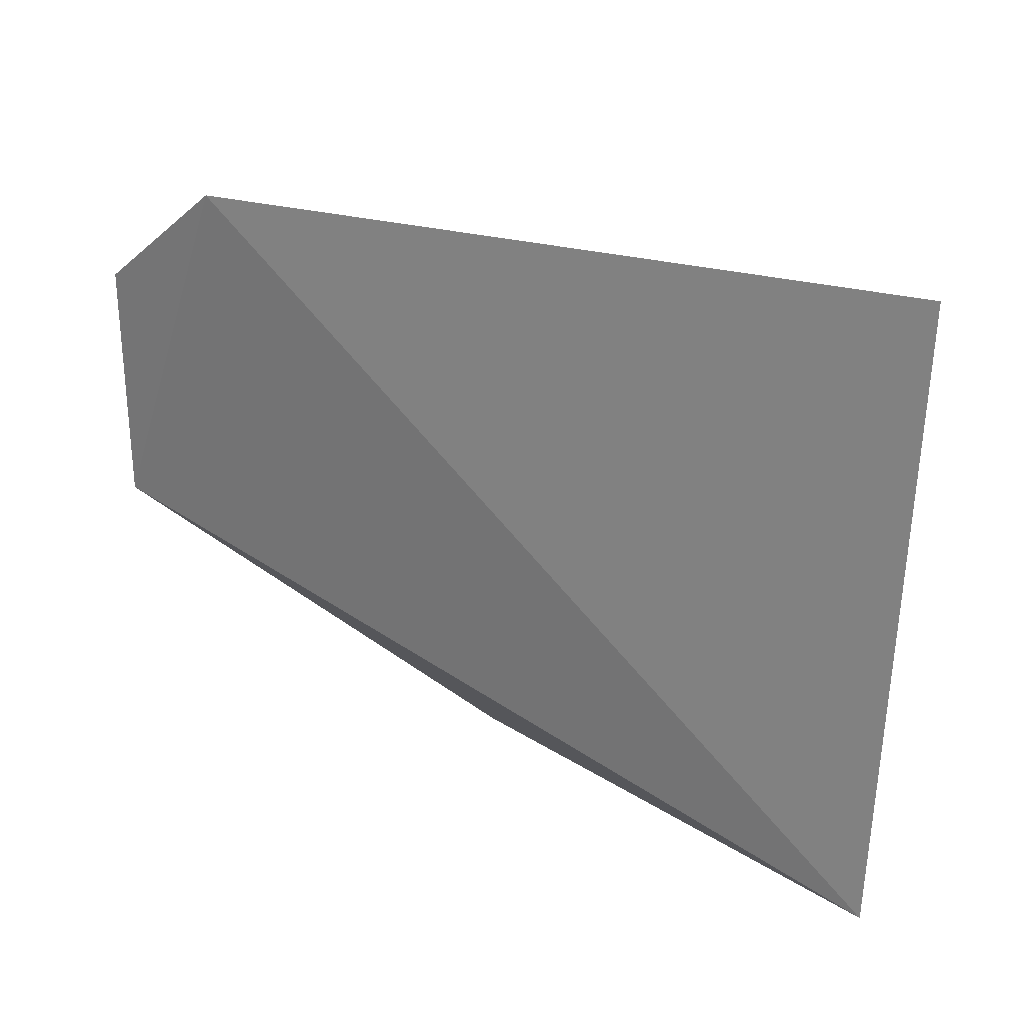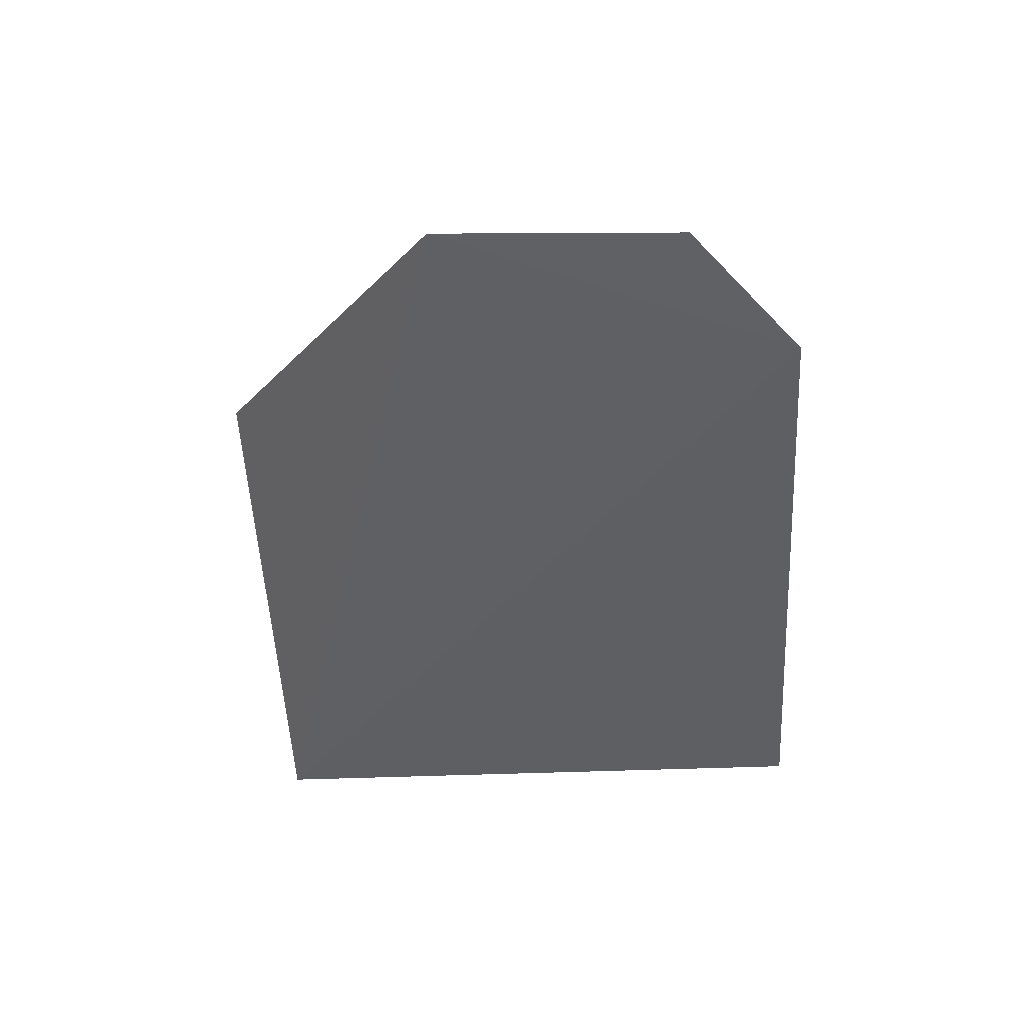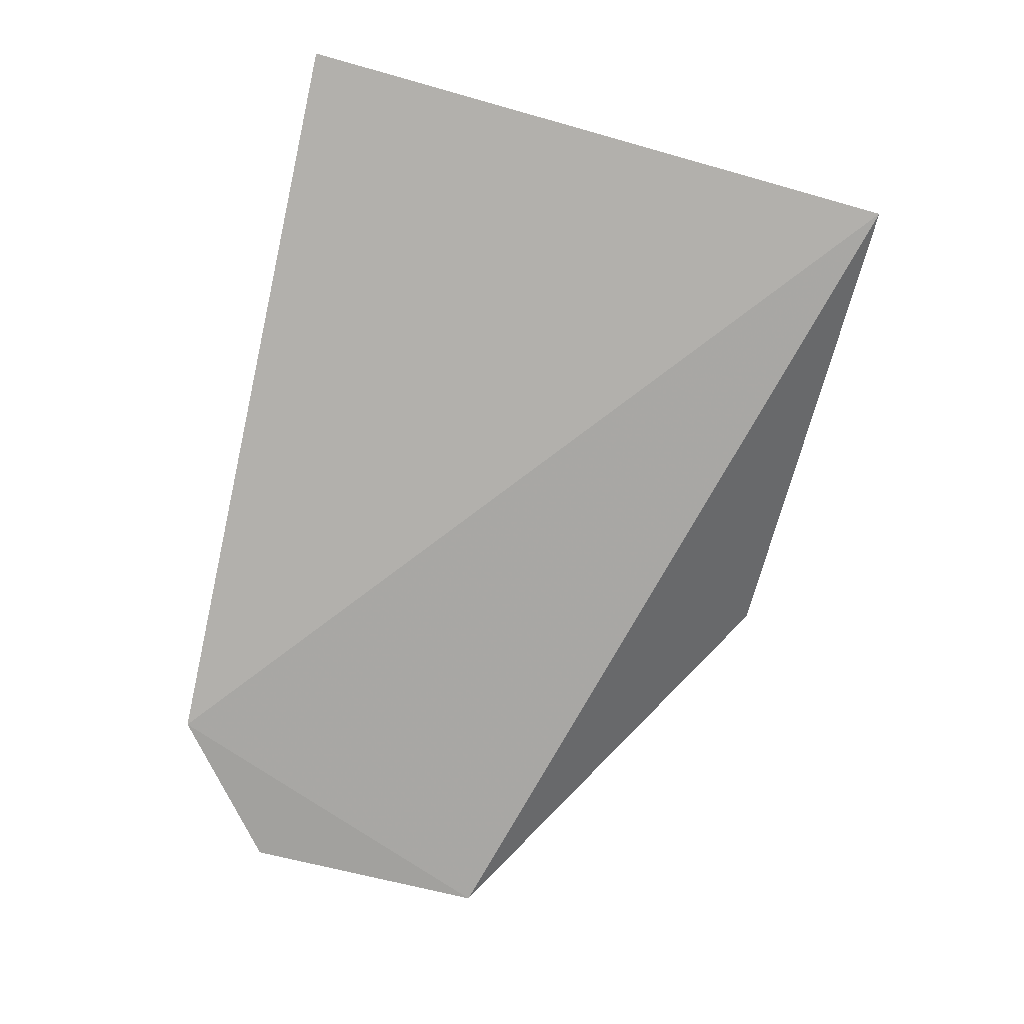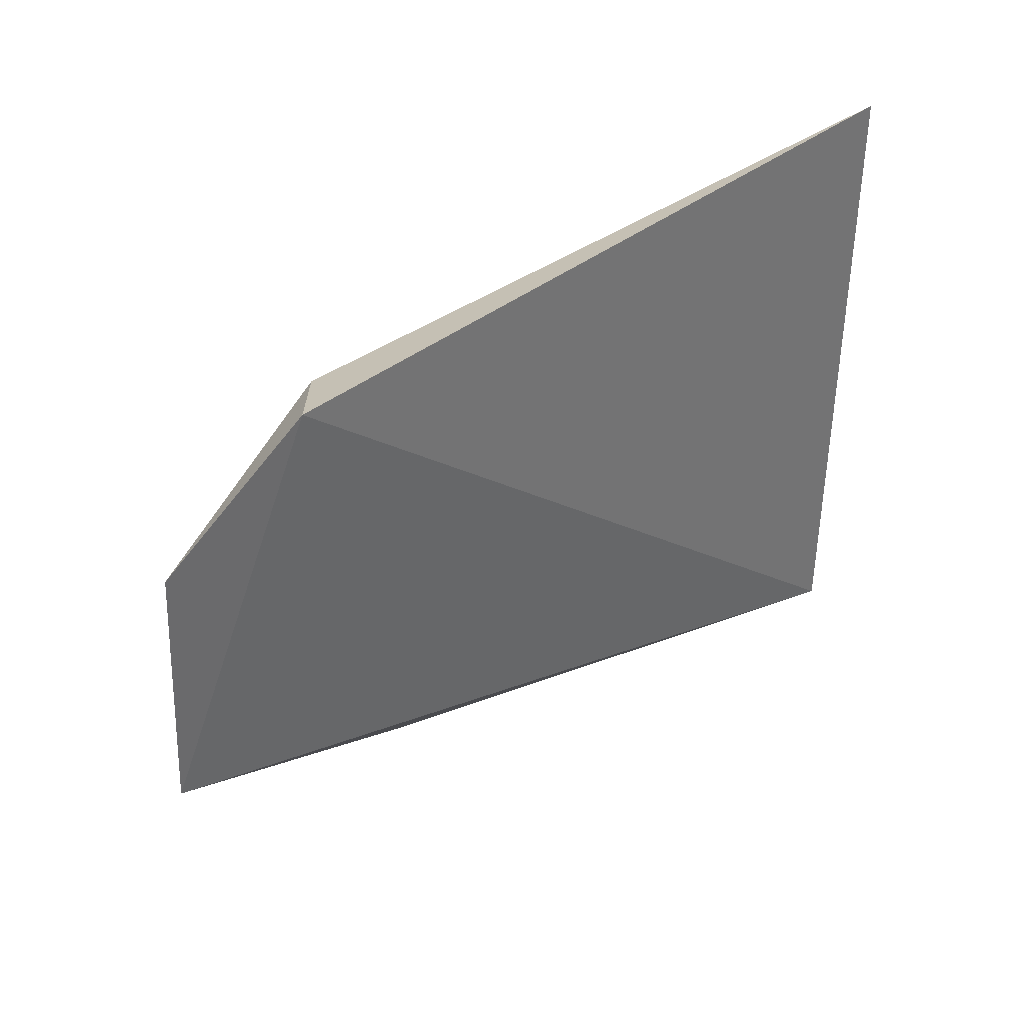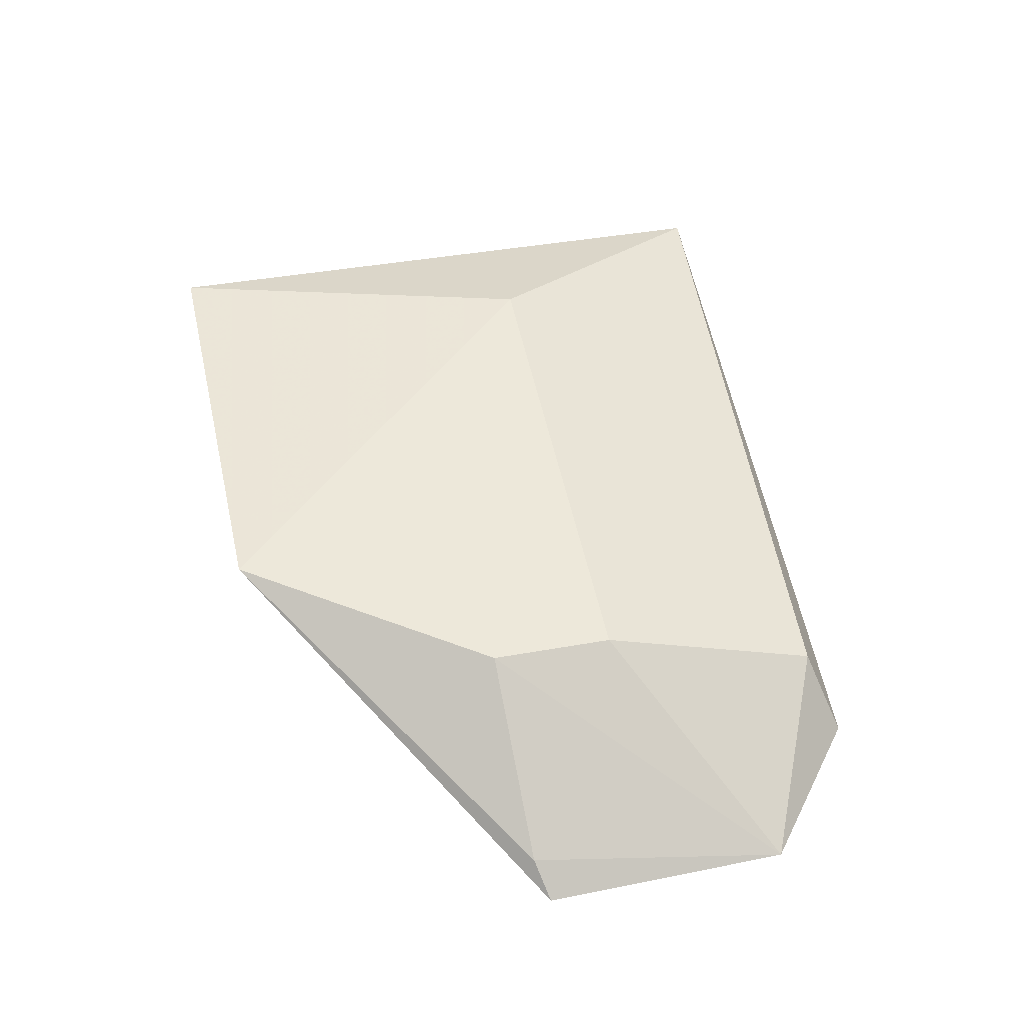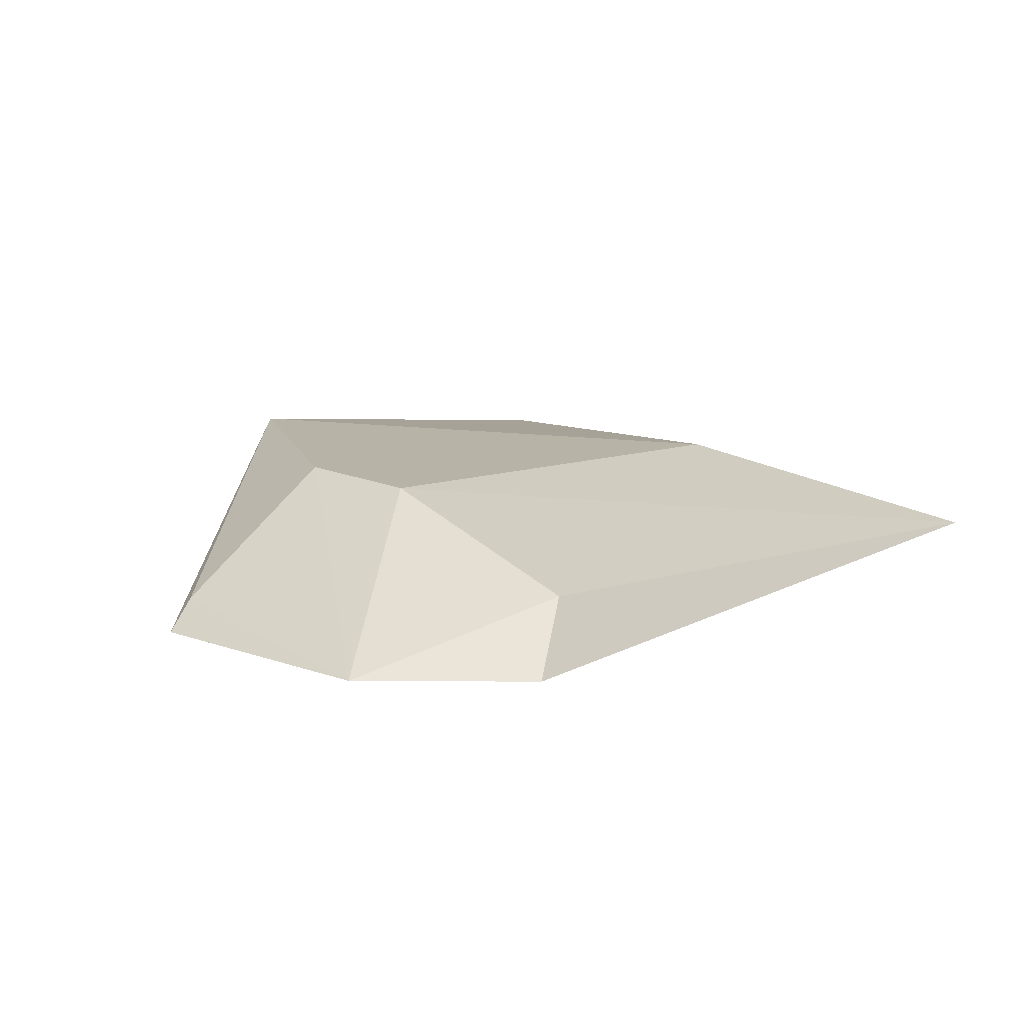
<metadata>
{"format":"obj","ext":"obj","renderer":"f3d","projection":"perspective","resolution":1024,"background":"white","views":[{"elev":24.8,"azim":-146.6,"up":"+Y"},{"elev":-45.3,"azim":93.3,"up":"+Z"},{"elev":-74.1,"azim":-103.5,"up":"+Z"},{"elev":37.5,"azim":140.2,"up":"+Y"},{"elev":51.5,"azim":77.9,"up":"+Z"},{"elev":8.9,"azim":131.5,"up":"+Z"}]}
</metadata>
<code>
v 0.01488 0.158 0.09369
v 0.0588 0.1893 0.07355
v 0.0342 0.2297 0.07964
v -0.05016 0.2348 0.07857
v -0.04748 0.1593 0.07722
v 0.04102 0.2329 0.07131
v -0.02944 0.203 0.08948
v 0.03328 0.1875 0.09093
v 0.05809 0.2195 0.07238
v 0.0327 0.2025 0.08952
v -0.04246 0.1572 0.08876
v 0.05465 0.188 0.07692
f 5 2 1
f 6 4 3
f 6 5 4
f 6 2 5
f 8 7 1
f 9 6 3
f 9 2 6
f 10 3 4
f 10 4 7
f 10 7 8
f 10 9 3
f 10 8 9
f 11 5 1
f 11 1 7
f 11 7 4
f 11 4 5
f 12 8 1
f 12 1 2
f 12 9 8
f 12 2 9

</code>
